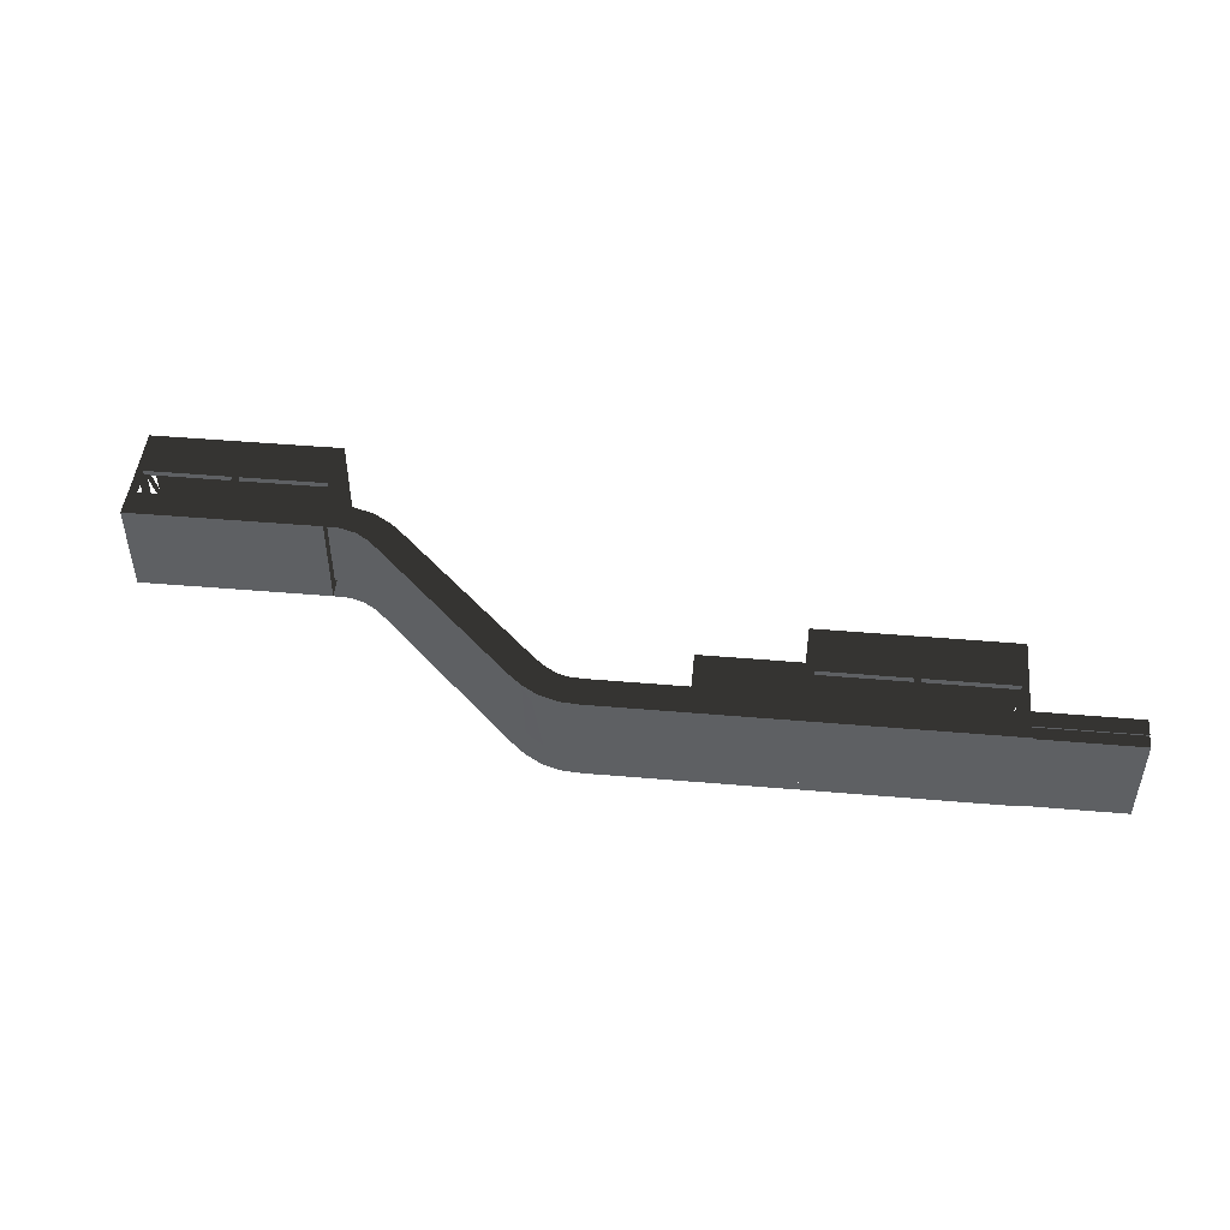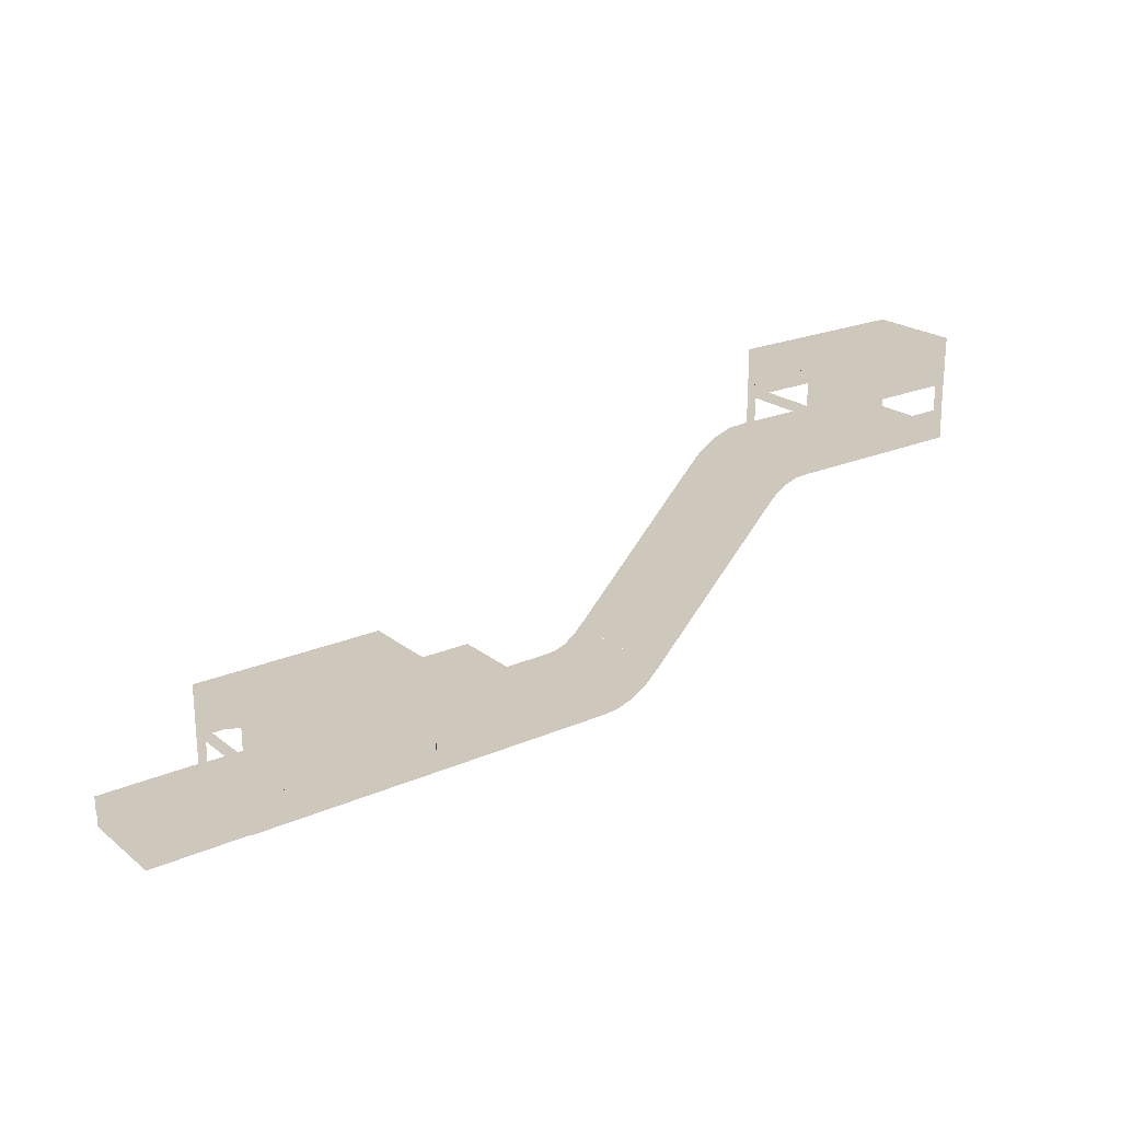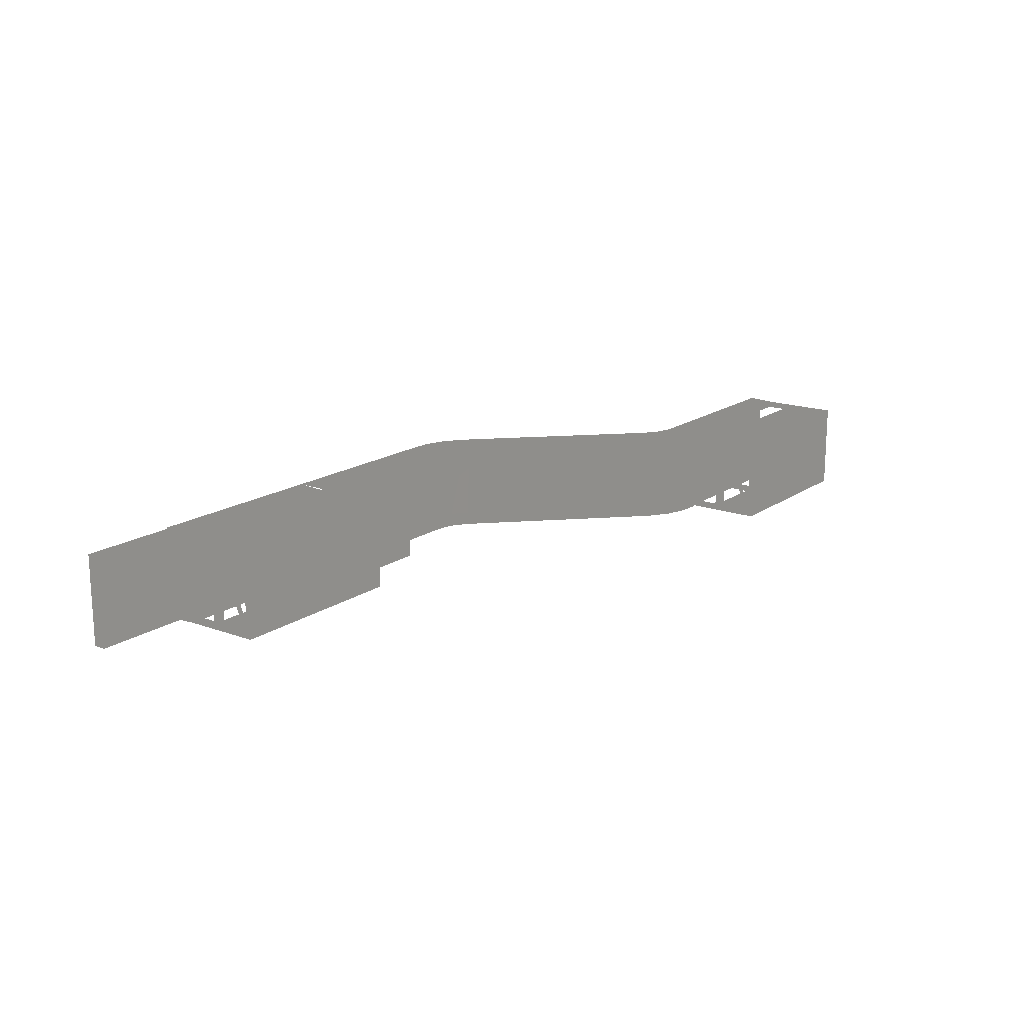
<metadata>
{"format":"obj","ext":"obj","renderer":"f3d","projection":"perspective","resolution":1024,"background":"white","views":[{"elev":47.4,"azim":5.5,"up":"+Z"},{"elev":22.0,"azim":142.9,"up":"+Y"},{"elev":16.9,"azim":126.3,"up":"+Z"}]}
</metadata>
<code>
v 1709 73.75 -2731
v 1576 206.3 -2731
v 1697 62.26 -2729
v 1565 194.8 -2729
v 1576 206.3 -2651
v 1709 73.75 -2651
v 1565 194.8 -2654
v 1697 62.26 -2654
v 1499 275.9 -2651
v 1499 310.3 -2734
v 1499 314.3 -2732
v 1499 279.9 -2649
v 1495 312.3 -2733
v 1495 277.9 -2650
v 1318 275.9 -2651
v 1318 310.3 -2734
v 1318 314.3 -2732
v 1318 279.9 -2649
v 1314 312.3 -2733
v 1314 277.9 -2650
v 1312 317.3 -2736
v 1312 269 -2731
v 1312 313 -2731
v 1500 269 -2731
v 1500 313 -2731
v 1500 269 -2736
v 1500 317.3 -2736
v 1312 269 -2736
v 1500 317.3 -2646
v 1500 269 -2651
v 1500 313 -2651
v 1312 269 -2651
v 1312 313 -2651
v 1312 269 -2646
v 1312 317.3 -2646
v 1500 269 -2646
v 1404 277.9 -2733
v 1404 312.3 -2650
v 1408 314.3 -2651
v 1408 279.9 -2734
v 1408 310.3 -2649
v 1408 275.9 -2732
v 1755 24.21 -2738
v 1755 52.96 -2738
v 1846 52.96 -2738
v 1942 24.21 -2738
v 1942 52.96 -2738
v 1755 52.96 -2731
v 1846 52.96 -2731
v 1942 24.21 -2645
v 1942 52.96 -2645
v 1846 52.96 -2645
v 1755 24.21 -2645
v 1755 52.96 -2645
v 1846 52.96 -2651
v 1755 52.96 -2651
v 1942 36.71 -2654
v 1942 36.71 -2729
v 1755 36.71 -2654
v 1755 36.71 -2729
v 2130 52.96 -2651
v 2227 52.96 -2651
v 2130 36.71 -2654
v 2227 36.71 -2654
v 1942 81.09 -2736
v 1846 81.09 -2736
v 1942 90.21 -2736
v 1942 81.09 -2731
v 1942 90.21 -2646
v 1942 81.09 -2651
v 1846 90.21 -2736
v 1936 86.09 -2651
v 1936 86.09 -2731
v 1852 86.09 -2651
v 1846 81.09 -2651
v 1846 52.96 -2645
v 1846 81.09 -2646
v 1942 52.96 -2645
v 1846 52.96 -2651
v 1852 86.09 -2731
v 1942 52.96 -2731
v 1942 52.96 -2738
v 1846 52.96 -2738
v 1846 52.96 -2731
v 1846 81.09 -2731
v 1846 90.21 -2646
v 1942 81.09 -2646
v 1942 52.96 -2651
v 1556 186 -2645
v 1689 53.42 -2645
v 1576 206.3 -2645
v 1709 73.75 -2645
v 1576 206.3 -2651
v 1709 73.75 -2651
v 1576 206.3 -2731
v 1709 73.75 -2731
v 1576 206.3 -2738
v 1709 73.75 -2738
v 1556 186 -2738
v 1689 53.42 -2738
v 1565 194.8 -2654
v 1697 62.26 -2654
v 1565 194.8 -2729
v 1697 62.26 -2729
v 2227 36.71 -2646
v 2227 36.71 -2736
v 2130 36.71 -2646
v 2130 36.71 -2736
v 2130 24.21 -2736
v 2227 24.21 -2736
v 2227 24.21 -2646
v 2130 24.21 -2646
v 1943 89.84 -2731
v 1943 81.76 -2731
v 1943 81.76 -2651
v 1948 81.76 -2731
v 1948 81.76 -2651
v 1948 89.84 -2651
v 1943 89.84 -2651
v 1948 89.84 -2731
v 2034 89.84 -2731
v 2034 81.76 -2731
v 2034 81.76 -2651
v 2039 81.76 -2731
v 2039 81.76 -2651
v 2039 89.84 -2651
v 2034 89.84 -2651
v 2039 89.84 -2731
v 2129 89.84 -2731
v 2124 89.84 -2731
v 2129 89.84 -2651
v 2129 81.76 -2731
v 2129 81.76 -2651
v 2124 81.76 -2651
v 2124 89.84 -2651
v 2124 81.76 -2731
v 2130 52.96 -2736
v 2124 52.96 -2736
v 2130 81.54 -2736
v 2130 52.96 -2731
v 2130 81.54 -2731
v 2124 81.54 -2731
v 2124 81.54 -2736
v 2124 52.96 -2731
v 2130 129.8 -2736
v 1942 129.8 -2736
v 2130 129.8 -2646
v 2130 125.5 -2731
v 2130 125.5 -2651
v 1942 125.5 -2651
v 1942 129.8 -2646
v 1942 125.5 -2731
v 2130 52.96 -2651
v 2124 52.96 -2651
v 2130 81.54 -2651
v 2130 52.96 -2646
v 2130 81.54 -2646
v 2124 81.54 -2646
v 2124 81.54 -2651
v 2124 52.96 -2646
v 1942 52.96 -2651
v 1942 52.96 -2646
v 1942 81.54 -2646
v 1949 52.96 -2646
v 1949 81.54 -2646
v 1949 81.54 -2651
v 1942 81.54 -2651
v 1949 52.96 -2651
v 1942 52.96 -2736
v 1942 52.96 -2731
v 1942 81.54 -2731
v 1949 52.96 -2731
v 1949 81.54 -2731
v 1949 81.54 -2736
v 1942 81.54 -2736
v 1949 52.96 -2736
v 2033 52.96 -2651
v 2033 52.96 -2646
v 2033 81.54 -2646
v 2039 52.96 -2646
v 2039 81.54 -2646
v 2039 81.54 -2651
v 2033 81.54 -2651
v 2039 52.96 -2651
v 2033 52.96 -2736
v 2033 52.96 -2731
v 2033 81.54 -2731
v 2039 52.96 -2731
v 2039 81.54 -2731
v 2039 81.54 -2736
v 2033 81.54 -2736
v 2039 52.96 -2736
v 1576 206.3 -2738
v 1556 186 -2738
v 1562 220.1 -2738
v 1544 197.3 -2738
v 1543 232.2 -2738
v 1531 206.3 -2738
v 1522 239.2 -2738
v 1516 211 -2738
v 1500 240.4 -2738
v 1500 211.7 -2738
v 1576 206.3 -2731
v 1562 220.1 -2731
v 1543 232.2 -2731
v 1522 239.2 -2731
v 1500 240.4 -2731
v 1500 240.4 -2645
v 1500 211.7 -2645
v 1522 239.2 -2645
v 1516 211 -2645
v 1543 232.2 -2645
v 1531 206.3 -2645
v 1562 220.1 -2645
v 1544 197.3 -2645
v 1576 206.3 -2645
v 1556 186 -2645
v 1500 240.4 -2651
v 1522 239.2 -2651
v 1543 232.2 -2651
v 1562 220.1 -2651
v 1576 206.3 -2651
v 1500 224.2 -2729
v 1500 224.2 -2654
v 1519 223.3 -2729
v 1519 223.2 -2654
v 1536 217.5 -2729
v 1536 217.5 -2654
v 1552 207.2 -2729
v 1552 207.2 -2654
v 1565 194.8 -2729
v 1565 194.8 -2654
v 2130 52.96 -2645
v 2227 52.96 -2645
v 2130 52.96 -2651
v 2227 52.96 -2651
v 2130 36.71 -2654
v 2130 36.71 -2645
v 2227 36.71 -2645
v 2227 36.71 -2654
v 1755 36.71 -2729
v 1755 52.96 -2731
v 1739 37.82 -2729
v 1742 53.79 -2731
v 1723 42.69 -2729
v 1730 57.42 -2731
v 1710 51.4 -2729
v 1719 64.36 -2731
v 1697 62.26 -2729
v 1709 73.75 -2731
v 1755 52.96 -2651
v 1755 36.71 -2654
v 1742 53.79 -2651
v 1739 37.82 -2654
v 1730 57.42 -2651
v 1723 42.69 -2654
v 1719 64.36 -2651
v 1710 51.4 -2654
v 1709 73.75 -2651
v 1697 61.82 -2654
v 1942 52.96 -2731
v 1755 52.96 -2731
v 1942 36.71 -2729
v 1755 36.71 -2729
v 1755 52.96 -2651
v 1942 52.96 -2651
v 1755 36.71 -2654
v 1942 36.71 -2654
v 1755 52.96 -2738
v 1755 24.21 -2738
v 1742 53.79 -2738
v 1736 25.54 -2738
v 1730 57.42 -2738
v 1718 31.35 -2738
v 1719 64.36 -2738
v 1702 41.44 -2738
v 1709 73.75 -2738
v 1689 53.42 -2738
v 1709 73.75 -2645
v 1689 53.42 -2645
v 1719 64.36 -2645
v 1702 41.44 -2645
v 1730 57.42 -2645
v 1718 31.35 -2645
v 1742 53.79 -2645
v 1736 25.54 -2645
v 1755 52.96 -2645
v 1755 24.21 -2645
v 1755 36.71 -2654
v 1755 36.71 -2729
v 1739 37.82 -2654
v 1739 37.82 -2729
v 1723 42.69 -2654
v 1723 42.69 -2729
v 1710 51.4 -2654
v 1710 51.4 -2729
v 1697 61.82 -2654
v 1697 62.26 -2729
v 1755 52.96 -2651
v 1742 53.79 -2651
v 1730 57.42 -2651
v 1719 64.36 -2651
v 1709 73.75 -2651
v 1709 73.75 -2731
v 1719 64.36 -2731
v 1730 57.42 -2731
v 1742 53.79 -2731
v 1755 52.96 -2731
v 1313 277.3 -2731
v 1313 269.3 -2731
v 1313 269.3 -2651
v 1318 269.3 -2731
v 1318 269.3 -2651
v 1318 277.3 -2651
v 1313 277.3 -2651
v 1318 277.3 -2731
v 1404 277.3 -2731
v 1404 269.3 -2731
v 1404 269.3 -2651
v 1409 269.3 -2731
v 1409 269.3 -2651
v 1409 277.3 -2651
v 1404 277.3 -2651
v 1409 277.3 -2731
v 1499 277.3 -2731
v 1494 277.3 -2731
v 1499 277.3 -2651
v 1499 269.3 -2731
v 1499 269.3 -2651
v 1494 269.3 -2651
v 1494 277.3 -2651
v 1494 269.3 -2731
v 1500 240.5 -2736
v 1494 240.5 -2736
v 1500 269 -2736
v 1500 240.5 -2731
v 1500 269 -2731
v 1494 269 -2731
v 1494 269 -2736
v 1494 240.5 -2731
v 1500 317.3 -2736
v 1312 317.3 -2736
v 1500 317.3 -2646
v 1500 313 -2731
v 1500 313 -2651
v 1312 313 -2651
v 1312 317.3 -2646
v 1312 313 -2731
v 1500 240.5 -2651
v 1494 240.5 -2651
v 1500 269 -2651
v 1500 240.5 -2646
v 1500 269 -2646
v 1494 269 -2646
v 1494 269 -2651
v 1494 240.5 -2646
v 1312 240.5 -2651
v 1312 240.5 -2646
v 1312 269 -2646
v 1319 240.5 -2646
v 1319 269 -2646
v 1319 269 -2651
v 1312 269 -2651
v 1319 240.5 -2651
v 1312 240.5 -2736
v 1312 240.5 -2731
v 1312 269 -2731
v 1319 240.5 -2731
v 1319 269 -2731
v 1319 269 -2736
v 1312 269 -2736
v 1319 240.5 -2736
v 1403 240.5 -2651
v 1403 240.5 -2646
v 1403 269 -2646
v 1409 240.5 -2646
v 1409 269 -2646
v 1409 269 -2651
v 1403 269 -2651
v 1409 240.5 -2651
v 1403 240.5 -2736
v 1403 240.5 -2731
v 1403 269 -2731
v 1409 240.5 -2731
v 1409 269 -2731
v 1409 269 -2736
v 1403 269 -2736
v 1409 240.5 -2736
v 2129 88.37 -2651
v 2129 122.8 -2734
v 2129 126.8 -2732
v 2129 92.37 -2649
v 2125 124.8 -2733
v 2125 90.37 -2650
v 1948 88.37 -2651
v 1948 122.8 -2734
v 1948 126.8 -2732
v 1948 92.37 -2649
v 1944 124.8 -2733
v 1944 90.37 -2650
v 1942 129.8 -2736
v 1942 81.54 -2731
v 1942 125.5 -2731
v 2130 81.54 -2731
v 2130 125.5 -2731
v 2130 81.54 -2736
v 2130 129.8 -2736
v 1942 81.54 -2736
v 2130 129.8 -2646
v 2130 81.54 -2651
v 2130 125.5 -2651
v 1942 81.54 -2651
v 1942 125.5 -2651
v 1942 81.54 -2646
v 1942 129.8 -2646
v 2130 81.54 -2646
v 2034 90.37 -2733
v 2034 124.8 -2650
v 2038 126.8 -2651
v 2038 92.37 -2734
v 2038 122.8 -2649
v 2038 88.37 -2732
v 1312 224.2 -2729
v 1312 240.5 -2731
v 1312 240.5 -2736
v 1312 240.5 -2651
v 1312 224.2 -2654
v 1312 211.7 -2645
v 1312 211.7 -2738
v 1312 240.5 -2646
v 2130 52.96 -2646
v 2124 52.96 -2646
v 2130 24.21 -2645
v 2039 52.96 -2646
v 1942 24.21 -2645
v 2033 52.96 -2646
v 1949 52.96 -2646
v 2033 52.96 -2651
v 1949 52.96 -2651
v 2124 52.96 -2736
v 2130 52.96 -2736
v 2130 24.21 -2738
v 2130 52.96 -2731
v 1942 52.96 -2646
v 2130 36.71 -2654
v 2130 36.71 -2729
v 2130 52.96 -2651
v 2039 52.96 -2731
v 2124 52.96 -2731
v 2039 52.96 -2736
v 2033 52.96 -2736
v 1942 24.21 -2738
v 1949 52.96 -2736
v 1942 52.96 -2736
v 2124 52.96 -2651
v 2039 52.96 -2651
v 1942 36.71 -2654
v 1942 36.71 -2729
v 1949 52.96 -2731
v 2033 52.96 -2731
v 1500 240.5 -2731
v 1312 240.5 -2731
v 1500 224.2 -2729
v 1312 224.2 -2729
v 1312 240.5 -2651
v 1500 240.5 -2651
v 1312 224.2 -2654
v 1500 224.2 -2654
v 2130 52.96 -2731
v 1942 52.96 -2731
v 2130 36.71 -2729
v 1942 36.71 -2729
v 1942 52.96 -2651
v 2130 52.96 -2651
v 1942 36.71 -2654
v 2130 36.71 -2654
v 1565 194.8 -2729
v 1576 206.3 -2731
v 1552 207.2 -2729
v 1562 220.1 -2731
v 1536 217.5 -2729
v 1543 232.2 -2731
v 1519 223.3 -2729
v 1522 239.2 -2731
v 1500 224.2 -2729
v 1500 240.4 -2731
v 1576 206.3 -2651
v 1565 194.8 -2654
v 1562 220.1 -2651
v 1552 207.2 -2654
v 1543 232.2 -2651
v 1536 217.5 -2654
v 1522 239.2 -2651
v 1519 223.2 -2654
v 1500 240.4 -2651
v 1500 224.2 -2654
v 1500 240.5 -2646
v 1494 240.5 -2646
v 1500 211.7 -2645
v 1409 240.5 -2646
v 1312 211.7 -2645
v 1403 240.5 -2646
v 1319 240.5 -2646
v 1403 240.5 -2651
v 1319 240.5 -2651
v 1494 240.5 -2736
v 1500 240.5 -2736
v 1500 211.7 -2738
v 1500 240.5 -2731
v 1312 240.5 -2646
v 1500 224.2 -2654
v 1500 224.2 -2729
v 1500 240.5 -2651
v 1409 240.5 -2731
v 1494 240.5 -2731
v 1409 240.5 -2736
v 1403 240.5 -2736
v 1312 211.7 -2738
v 1319 240.5 -2736
v 1312 240.5 -2736
v 1494 240.5 -2651
v 1409 240.5 -2651
v 1312 224.2 -2654
v 1312 224.2 -2729
v 1319 240.5 -2731
v 1403 240.5 -2731
f 1 2 3
f 3 2 4
f 5 6 7
f 7 6 8
f 9 10 11
f 9 11 12
f 12 11 13
f 12 13 14
f 14 13 10
f 14 10 9
f 15 16 17
f 15 17 18
f 18 17 19
f 18 19 20
f 20 19 16
f 20 16 15
f 21 22 23
f 23 22 24
f 23 24 25
f 25 24 26
f 25 26 27
f 27 26 28
f 27 28 21
f 21 28 22
f 29 30 31
f 31 30 32
f 31 32 33
f 33 32 34
f 33 34 35
f 35 34 36
f 35 36 29
f 29 36 30
f 37 38 39
f 37 39 40
f 40 39 41
f 40 41 42
f 42 41 38
f 42 38 37
f 43 44 45
f 43 45 46
f 46 45 47
f 44 48 45
f 45 48 49
f 50 51 52
f 53 50 52
f 53 52 54
f 54 52 55
f 54 55 56
f 57 58 59
f 59 58 60
f 61 62 63
f 63 62 64
f 65 66 67
f 65 67 68
f 68 67 69
f 68 69 70
f 69 67 71
f 71 67 66
f 68 70 72
f 68 72 73
f 73 72 74
f 75 76 77
f 77 76 78
f 79 76 75
f 79 75 74
f 74 75 80
f 74 80 73
f 73 80 81
f 73 81 68
f 68 81 82
f 68 82 65
f 65 82 83
f 65 83 66
f 83 84 66
f 66 84 85
f 66 85 71
f 71 85 75
f 71 75 86
f 86 75 77
f 86 77 87
f 87 77 78
f 87 78 88
f 79 74 72
f 79 72 88
f 88 72 70
f 88 70 87
f 87 70 69
f 87 69 86
f 86 69 71
f 84 81 80
f 84 80 85
f 85 80 75
f 89 90 91
f 91 90 92
f 91 92 93
f 93 92 94
f 95 96 97
f 97 96 98
f 97 98 99
f 99 98 100
f 101 102 103
f 103 102 104
f 105 106 107
f 107 106 108
f 109 108 106
f 109 106 110
f 110 106 105
f 110 105 111
f 111 105 107
f 111 107 112
f 113 114 115
f 115 114 116
f 115 116 117
f 117 116 118
f 115 119 113
f 113 119 118
f 113 118 120
f 120 118 116
f 121 122 123
f 123 122 124
f 123 124 125
f 125 124 126
f 123 127 121
f 121 127 126
f 121 126 128
f 128 126 124
f 129 130 131
f 129 131 132
f 132 131 133
f 132 133 134
f 135 131 130
f 135 130 134
f 134 130 136
f 134 136 132
f 137 138 139
f 137 139 140
f 140 139 141
f 140 141 142
f 143 139 138
f 143 138 142
f 142 138 144
f 142 144 140
f 145 146 147
f 145 147 148
f 148 147 149
f 148 149 150
f 151 147 146
f 151 146 150
f 150 146 152
f 150 152 148
f 153 154 155
f 153 155 156
f 156 155 157
f 156 157 158
f 159 155 154
f 159 154 158
f 158 154 160
f 158 160 156
f 161 162 163
f 163 162 164
f 163 164 165
f 165 164 166
f 163 167 161
f 161 167 166
f 161 166 168
f 168 166 164
f 169 170 171
f 171 170 172
f 171 172 173
f 173 172 174
f 171 175 169
f 169 175 174
f 169 174 176
f 176 174 172
f 177 178 179
f 179 178 180
f 179 180 181
f 181 180 182
f 179 183 177
f 177 183 182
f 177 182 184
f 184 182 180
f 185 186 187
f 187 186 188
f 187 188 189
f 189 188 190
f 187 191 185
f 185 191 190
f 185 190 192
f 192 190 188
f 193 194 195
f 195 194 196
f 195 196 197
f 197 196 198
f 197 198 199
f 199 198 200
f 199 200 201
f 201 200 202
f 203 193 204
f 204 193 195
f 204 195 205
f 205 195 197
f 205 197 206
f 206 197 199
f 206 199 207
f 207 199 201
f 208 209 210
f 210 209 211
f 210 211 212
f 212 211 213
f 212 213 214
f 214 213 215
f 214 215 216
f 216 215 217
f 218 208 219
f 219 208 210
f 219 210 220
f 220 210 212
f 220 212 221
f 221 212 214
f 221 214 222
f 222 214 216
f 223 224 225
f 225 224 226
f 225 226 227
f 227 226 228
f 227 228 229
f 229 228 230
f 229 230 231
f 231 230 232
f 233 234 235
f 235 234 236
f 235 237 238
f 235 238 233
f 233 238 239
f 233 239 234
f 234 239 240
f 234 240 236
f 241 242 243
f 243 242 244
f 243 244 245
f 245 244 246
f 245 246 247
f 247 246 248
f 247 248 249
f 249 248 250
f 251 252 253
f 253 252 254
f 253 254 255
f 255 254 256
f 255 256 257
f 257 256 258
f 257 258 259
f 259 258 260
f 261 262 263
f 263 262 264
f 265 266 267
f 267 266 268
f 269 270 271
f 271 270 272
f 271 272 273
f 273 272 274
f 273 274 275
f 275 274 276
f 275 276 277
f 277 276 278
f 279 280 281
f 281 280 282
f 281 282 283
f 283 282 284
f 283 284 285
f 285 284 286
f 285 286 287
f 287 286 288
f 289 290 291
f 291 290 292
f 291 292 293
f 293 292 294
f 293 294 295
f 295 294 296
f 295 296 297
f 297 296 298
f 287 299 285
f 285 299 300
f 285 300 283
f 283 300 301
f 283 301 281
f 281 301 302
f 281 302 279
f 279 302 303
f 277 304 275
f 275 304 305
f 275 305 273
f 273 305 306
f 273 306 271
f 271 306 307
f 271 307 269
f 269 307 308
f 309 310 311
f 311 310 312
f 311 312 313
f 313 312 314
f 311 315 309
f 309 315 314
f 309 314 316
f 316 314 312
f 317 318 319
f 319 318 320
f 319 320 321
f 321 320 322
f 319 323 317
f 317 323 322
f 317 322 324
f 324 322 320
f 325 326 327
f 325 327 328
f 328 327 329
f 328 329 330
f 331 327 326
f 331 326 330
f 330 326 332
f 330 332 328
f 333 334 335
f 333 335 336
f 336 335 337
f 336 337 338
f 339 335 334
f 339 334 338
f 338 334 340
f 338 340 336
f 341 342 343
f 341 343 344
f 344 343 345
f 344 345 346
f 347 343 342
f 347 342 346
f 346 342 348
f 346 348 344
f 349 350 351
f 349 351 352
f 352 351 353
f 352 353 354
f 355 351 350
f 355 350 354
f 354 350 356
f 354 356 352
f 357 358 359
f 359 358 360
f 359 360 361
f 361 360 362
f 359 363 357
f 357 363 362
f 357 362 364
f 364 362 360
f 365 366 367
f 367 366 368
f 367 368 369
f 369 368 370
f 367 371 365
f 365 371 370
f 365 370 372
f 372 370 368
f 373 374 375
f 375 374 376
f 375 376 377
f 377 376 378
f 375 379 373
f 373 379 378
f 373 378 380
f 380 378 376
f 381 382 383
f 383 382 384
f 383 384 385
f 385 384 386
f 383 387 381
f 381 387 386
f 381 386 388
f 388 386 384
f 389 390 391
f 389 391 392
f 392 391 393
f 392 393 394
f 394 393 390
f 394 390 389
f 395 396 397
f 395 397 398
f 398 397 399
f 398 399 400
f 400 399 396
f 400 396 395
f 401 402 403
f 403 402 404
f 403 404 405
f 405 404 406
f 405 406 407
f 407 406 408
f 407 408 401
f 401 408 402
f 409 410 411
f 411 410 412
f 411 412 413
f 413 412 414
f 413 414 415
f 415 414 416
f 415 416 409
f 409 416 410
f 417 418 419
f 417 419 420
f 420 419 421
f 420 421 422
f 422 421 418
f 422 418 417
f 423 424 425
f 426 427 428
f 428 427 423
f 428 423 429
f 429 423 425
f 428 430 426
f 431 432 433
f 433 432 434
f 433 434 435
f 435 434 436
f 435 436 437
f 437 436 438
f 437 438 439
f 440 441 442
f 442 441 443
f 437 444 435
f 431 433 445
f 445 433 442
f 445 442 446
f 446 442 443
f 445 447 431
f 448 449 440
f 448 440 450
f 450 440 442
f 450 442 451
f 451 442 452
f 451 452 453
f 453 452 454
f 432 455 434
f 434 455 456
f 445 446 457
f 457 446 458
f 453 459 451
f 451 459 460
f 461 462 463
f 463 462 464
f 465 466 467
f 467 466 468
f 469 470 471
f 471 470 472
f 473 474 475
f 475 474 476
f 477 478 479
f 479 478 480
f 479 480 481
f 481 480 482
f 481 482 483
f 483 482 484
f 483 484 485
f 485 484 486
f 487 488 489
f 489 488 490
f 489 490 491
f 491 490 492
f 491 492 493
f 493 492 494
f 493 494 495
f 495 494 496
f 497 498 499
f 499 498 500
f 499 500 501
f 501 500 502
f 501 502 503
f 503 502 504
f 503 504 505
f 506 507 508
f 508 507 509
f 503 510 501
f 497 499 511
f 511 499 508
f 511 508 512
f 512 508 509
f 511 513 497
f 514 515 506
f 514 506 516
f 516 506 508
f 516 508 517
f 517 508 518
f 517 518 519
f 519 518 520
f 498 521 500
f 500 521 522
f 511 512 523
f 523 512 524
f 519 525 517
f 517 525 526

</code>
